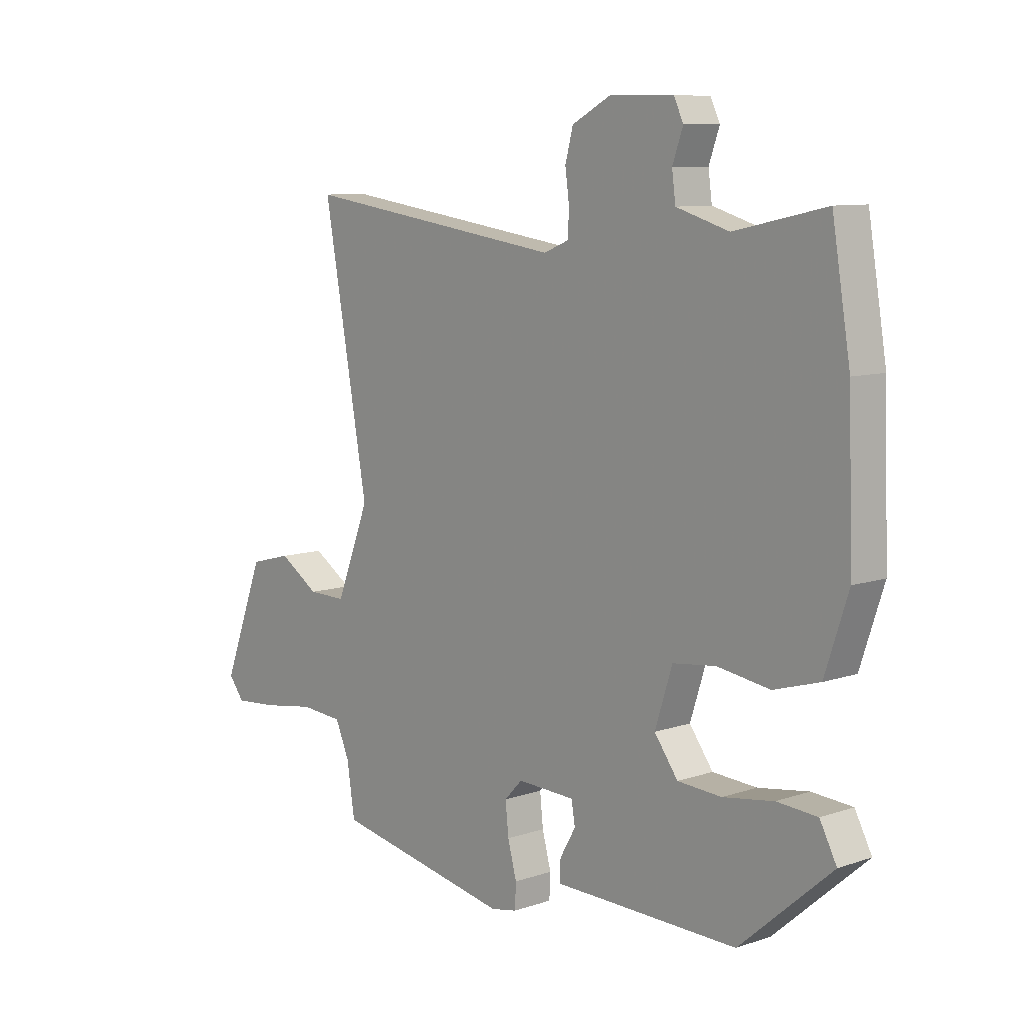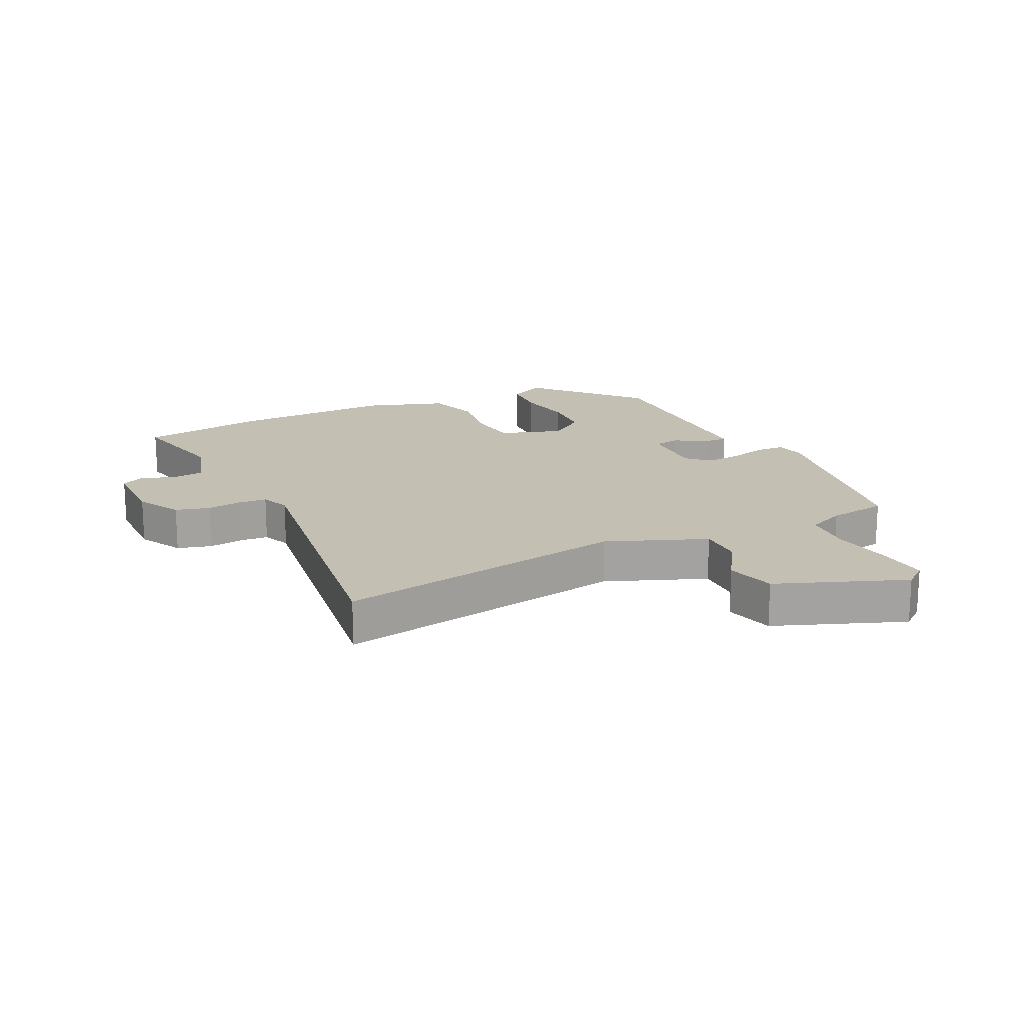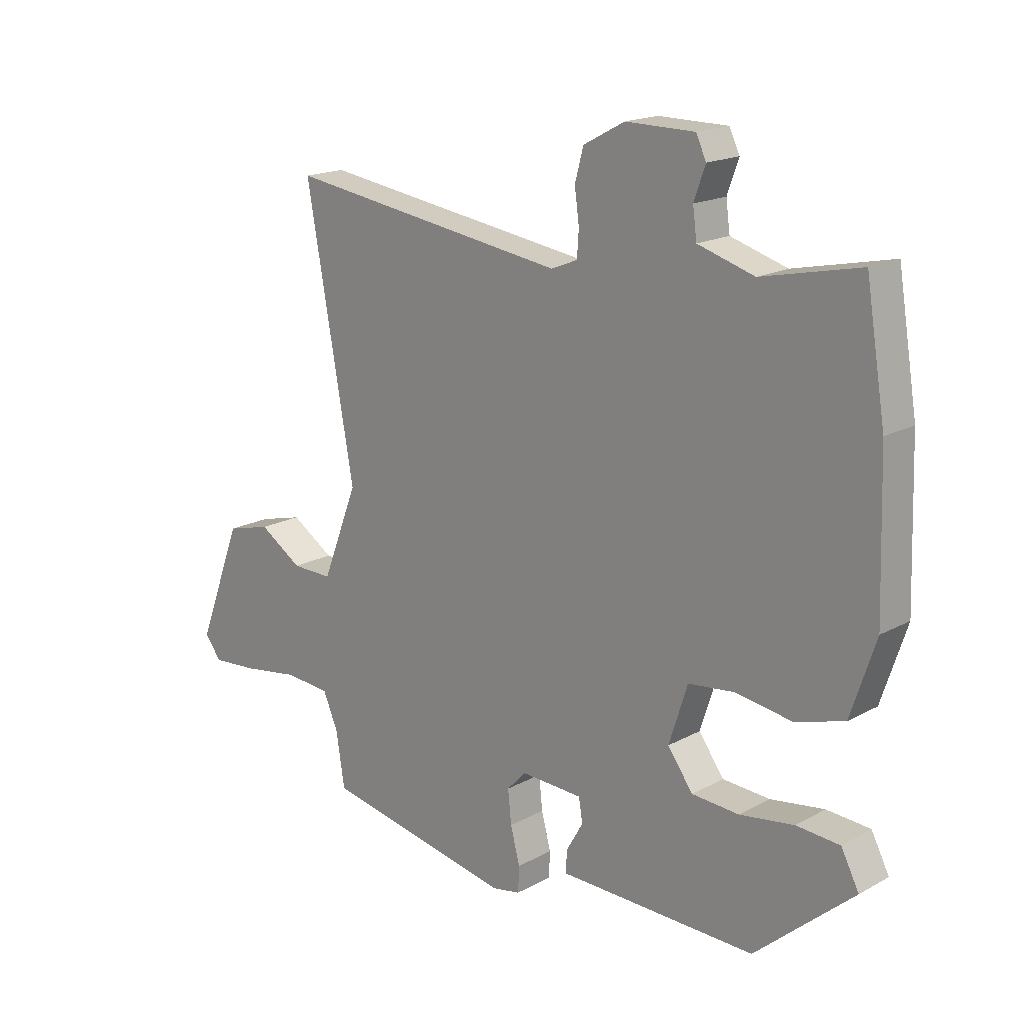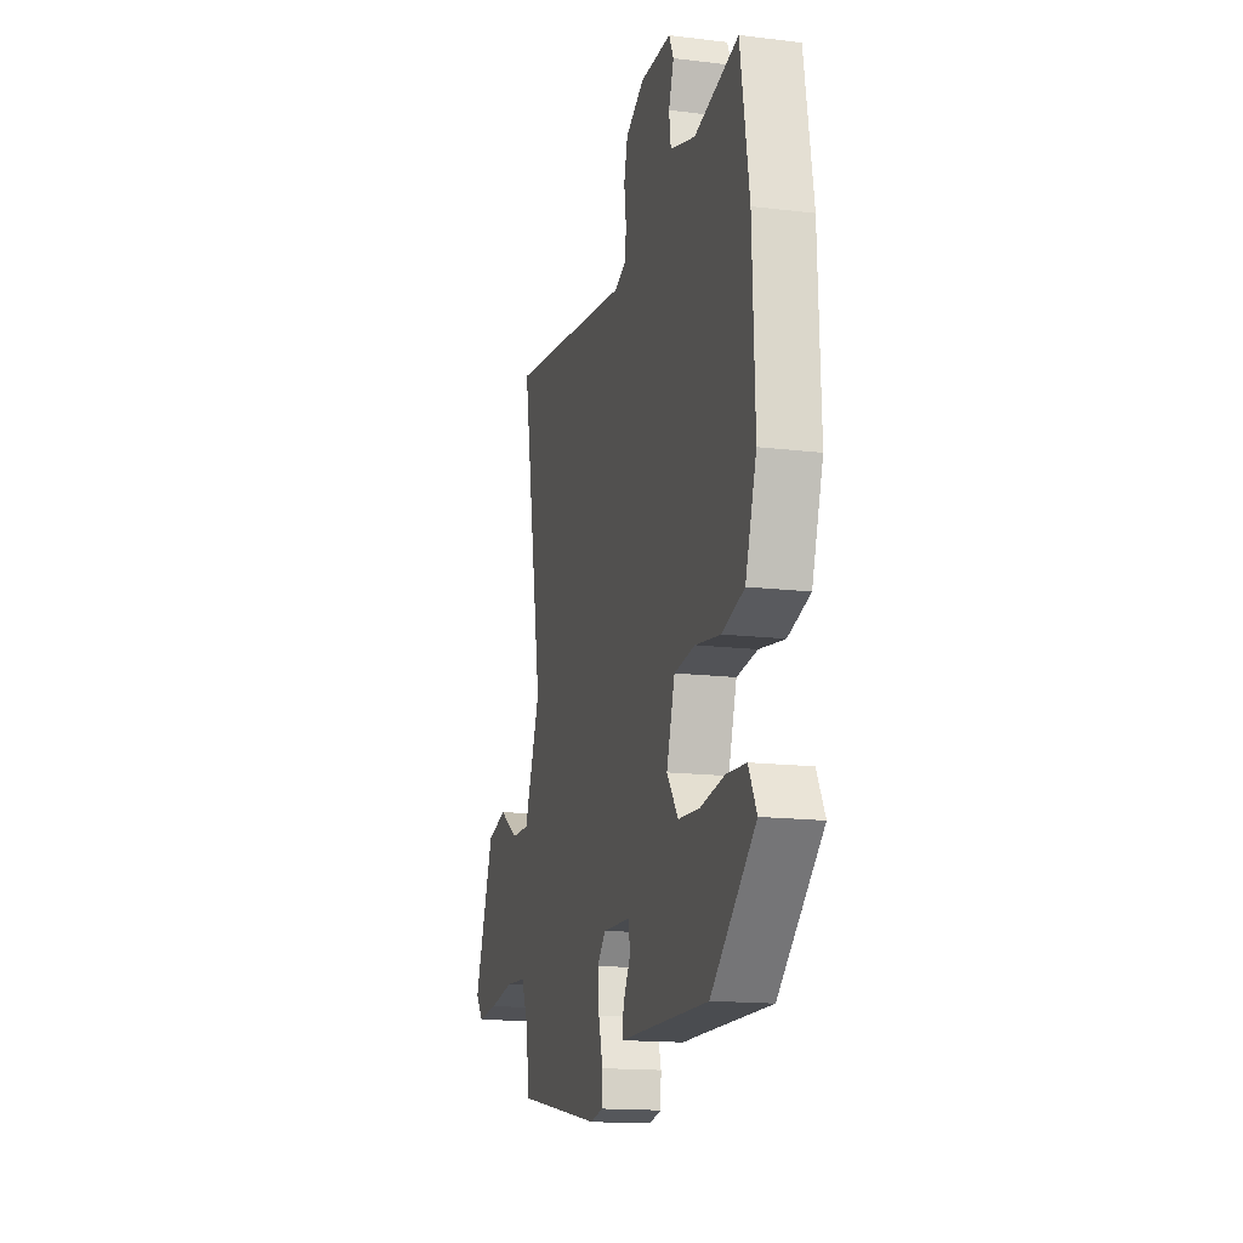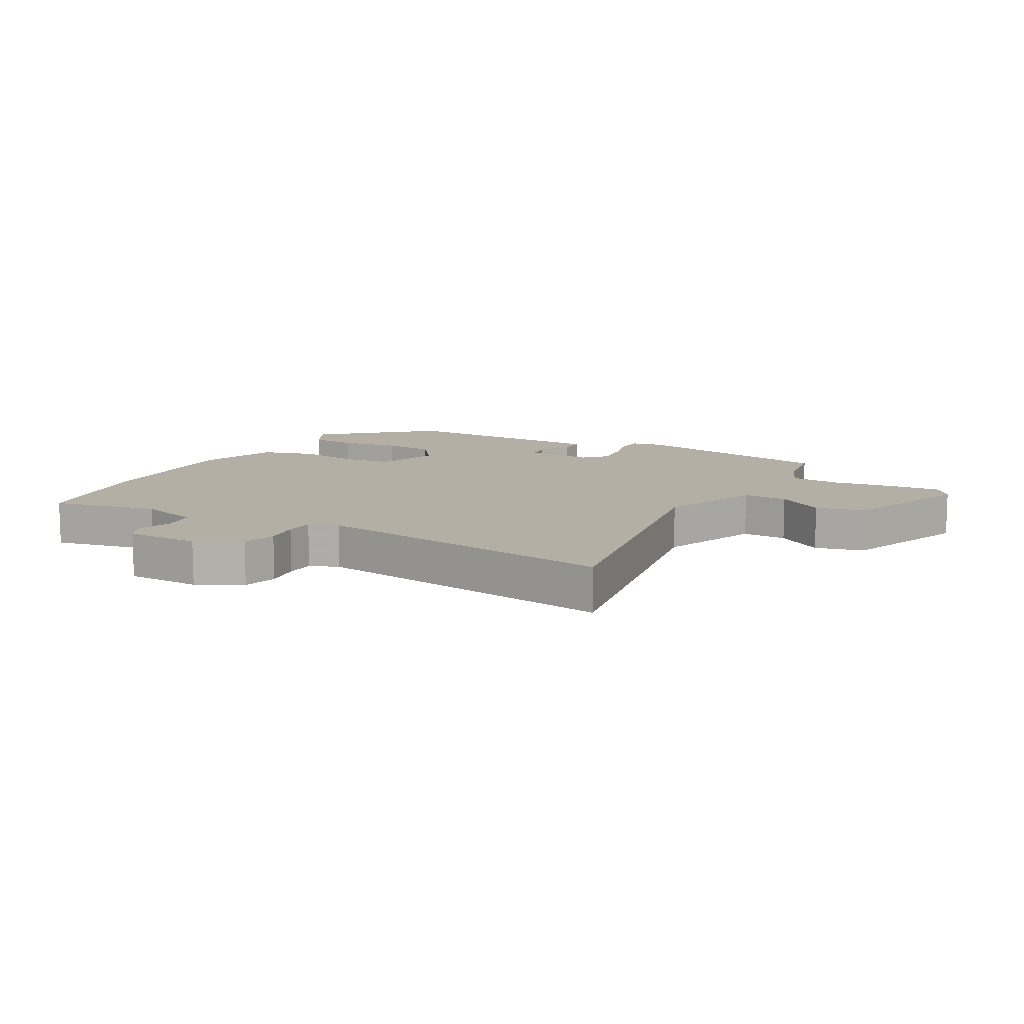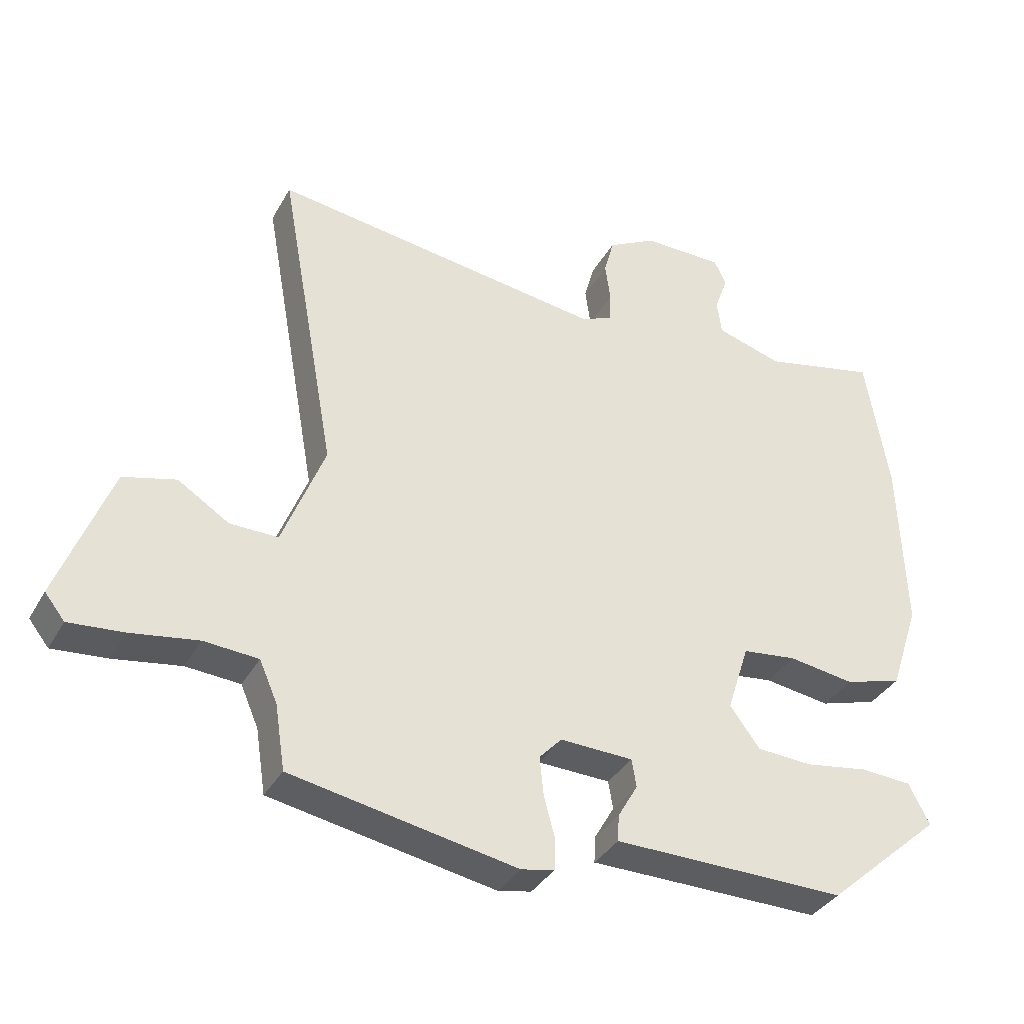
<metadata>
{"format":"obj","ext":"obj","renderer":"f3d","projection":"perspective","resolution":1024,"background":"white","views":[{"elev":9.2,"azim":-131.7,"up":"+Z"},{"elev":17.7,"azim":64.2,"up":"+Y"},{"elev":17.8,"azim":-136.7,"up":"+Z"},{"elev":-15.7,"azim":-104.3,"up":"+Z"},{"elev":11.3,"azim":29.2,"up":"+Y"},{"elev":-35.7,"azim":154.1,"up":"+Z"}]}
</metadata>
<code>
v -0.528 0.07 0.332
v -0.493 0.07 0.543
v -0.32 0.07 0.505
v -0.22 0.07 0.535
v -0.213 0.07 0.587
v -0.233 0.07 0.643
v -0.215 0.07 0.681
v -0.093 0.07 0.682
v -0.02 0.07 0.643
v -0.005 0.07 0.587
v -0.013 0.07 0.529
v -0.01 0.07 0.483
v 0.037 0.07 0.464
v 0.541 0.07 0.535
v 0.455 0.07 0.056
v 0.519 0.07 -0.107
v 0.592 0.07 -0.106
v 0.669 0.07 -0.057
v 0.749 0.07 -0.078
v 0.829 0.07 -0.287
v 0.799 0.07 -0.325
v 0.716 0.07 -0.318
v 0.615 0.07 -0.302
v 0.533 0.07 -0.308
v 0.506 0.07 -0.37
v 0.491 0.07 -0.467
v 0.15 0.07 -0.531
v 0.1 0.07 -0.521
v 0.098 0.07 -0.475
v 0.115 0.07 -0.412
v 0.121 0.07 -0.353
v 0.087 0.07 -0.317
v -0.023 0.07 -0.321
v -0.03 0.07 -0.363
v 0 0.07 -0.415
v 0.002 0.07 -0.455
v -0.089 0.07 -0.456
v -0.35 0.07 -0.46
v -0.525 0.07 -0.306
v -0.493 0.07 -0.245
v -0.416 0.07 -0.24
v -0.32 0.07 -0.255
v -0.236 0.07 -0.25
v -0.191 0.07 -0.189
v -0.224 0.07 -0.086
v -0.306 0.07 -0.076
v -0.406 0.07 -0.091
v -0.493 0.07 -0.065
v -0.537 0.07 0.068
v -0.528 0 0.332
v -0.493 0 0.543
v -0.32 0 0.505
v -0.22 0 0.535
v -0.213 0 0.587
v -0.233 0 0.643
v -0.215 0 0.681
v -0.093 0 0.682
v -0.02 0 0.643
v -0.005 0 0.587
v -0.013 0 0.529
v -0.01 0 0.483
v 0.037 0 0.464
v 0.541 0 0.535
v 0.455 0 0.056
v 0.519 0 -0.107
v 0.592 0 -0.106
v 0.669 0 -0.057
v 0.749 0 -0.078
v 0.829 0 -0.287
v 0.799 0 -0.325
v 0.716 0 -0.318
v 0.615 0 -0.302
v 0.533 0 -0.308
v 0.506 0 -0.37
v 0.491 0 -0.467
v 0.15 0 -0.531
v 0.1 0 -0.521
v 0.098 0 -0.475
v 0.115 0 -0.412
v 0.121 0 -0.353
v 0.087 0 -0.317
v -0.023 0 -0.321
v -0.03 0 -0.363
v 0 0 -0.415
v 0.002 0 -0.455
v -0.089 0 -0.456
v -0.35 0 -0.46
v -0.525 0 -0.306
v -0.493 0 -0.245
v -0.416 0 -0.24
v -0.32 0 -0.255
v -0.236 0 -0.25
v -0.191 0 -0.189
v -0.224 0 -0.086
v -0.306 0 -0.076
v -0.406 0 -0.091
v -0.493 0 -0.065
v -0.537 0 0.068
f 46 47 48 49
f 45 46 49 1
f 39 40 41 42
f 37 38 39 42
f 37 42 43
f 34 35 36 37
f 33 34 37 43
f 32 33 43 44
f 27 28 29 30
f 25 26 27 30
f 24 25 30 31
f 20 21 22 23
f 18 19 20 23
f 17 18 23 24
f 16 17 24 31
f 13 14 15
f 12 13 15 16
f 8 9 10 11
f 8 11 12
f 5 6 7 8
f 4 5 8 12
f 3 4 12 16
f 45 1 2 3
f 32 44 45 3
f 3 16 31 32
f 98 97 96 95
f 50 98 95 94
f 91 90 89 88
f 91 88 87 86
f 92 91 86
f 86 85 84 83
f 92 86 83 82
f 93 92 82 81
f 79 78 77 76
f 79 76 75 74
f 80 79 74 73
f 72 71 70 69
f 72 69 68 67
f 73 72 67 66
f 80 73 66 65
f 64 63 62
f 65 64 62 61
f 60 59 58 57
f 61 60 57
f 57 56 55 54
f 61 57 54 53
f 65 61 53 52
f 52 51 50 94
f 52 94 93 81
f 81 80 65 52
f 1 50 51 2
f 2 51 52 3
f 3 52 53 4
f 4 53 54 5
f 5 54 55 6
f 6 55 56 7
f 7 56 57 8
f 8 57 58 9
f 9 58 59 10
f 10 59 60 11
f 11 60 61 12
f 12 61 62 13
f 13 62 63 14
f 14 63 64 15
f 15 64 65 16
f 16 65 66 17
f 17 66 67 18
f 18 67 68 19
f 19 68 69 20
f 20 69 70 21
f 21 70 71 22
f 22 71 72 23
f 23 72 73 24
f 24 73 74 25
f 25 74 75 26
f 26 75 76 27
f 27 76 77 28
f 28 77 78 29
f 29 78 79 30
f 30 79 80 31
f 31 80 81 32
f 32 81 82 33
f 33 82 83 34
f 34 83 84 35
f 35 84 85 36
f 36 85 86 37
f 37 86 87 38
f 38 87 88 39
f 39 88 89 40
f 40 89 90 41
f 41 90 91 42
f 42 91 92 43
f 43 92 93 44
f 44 93 94 45
f 45 94 95 46
f 46 95 96 47
f 47 96 97 48
f 48 97 98 49
f 49 98 50 1

</code>
